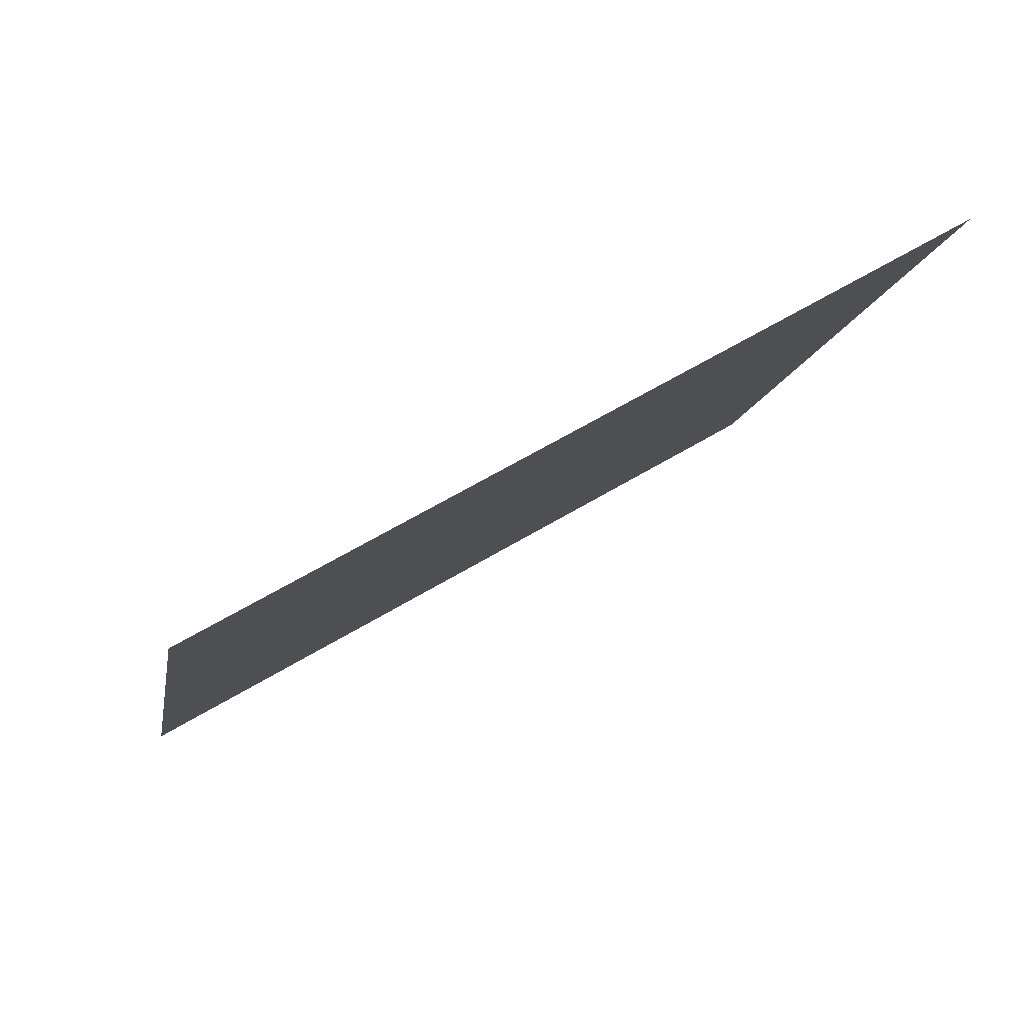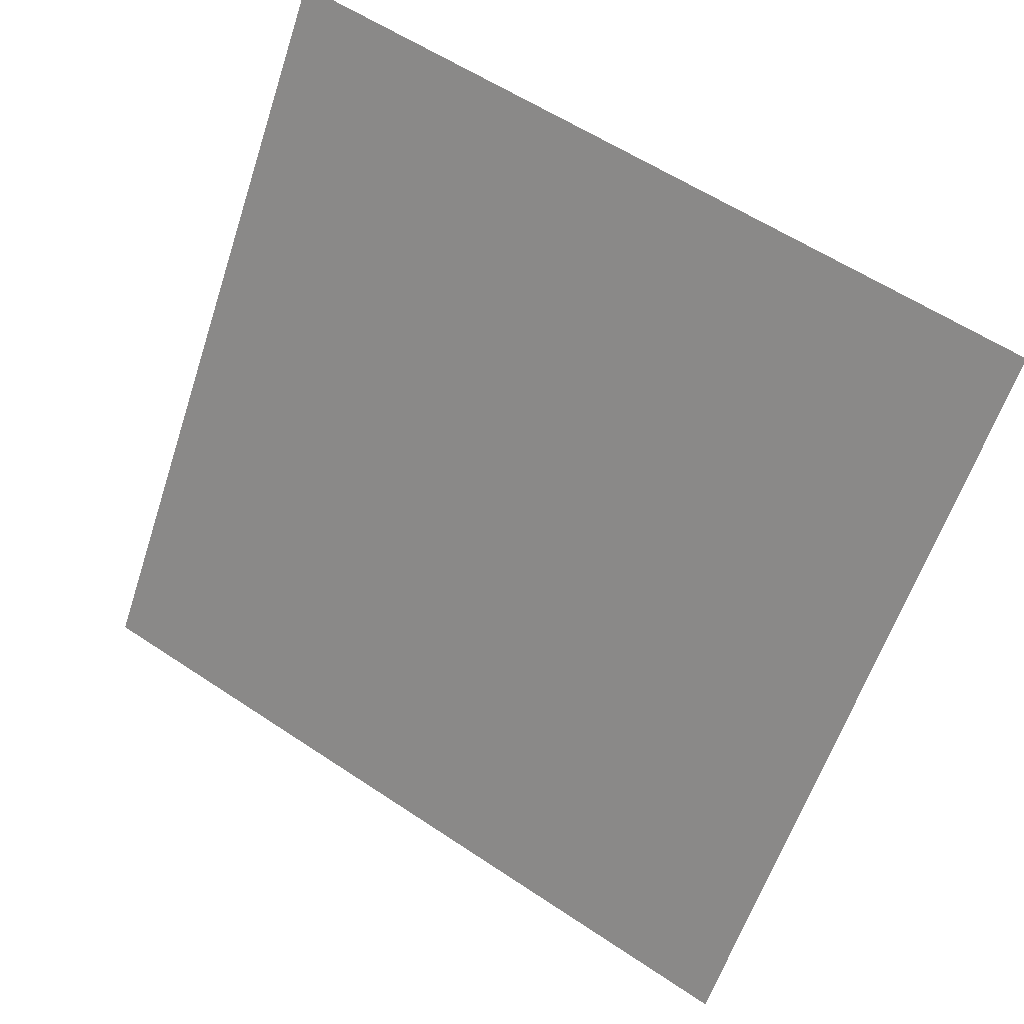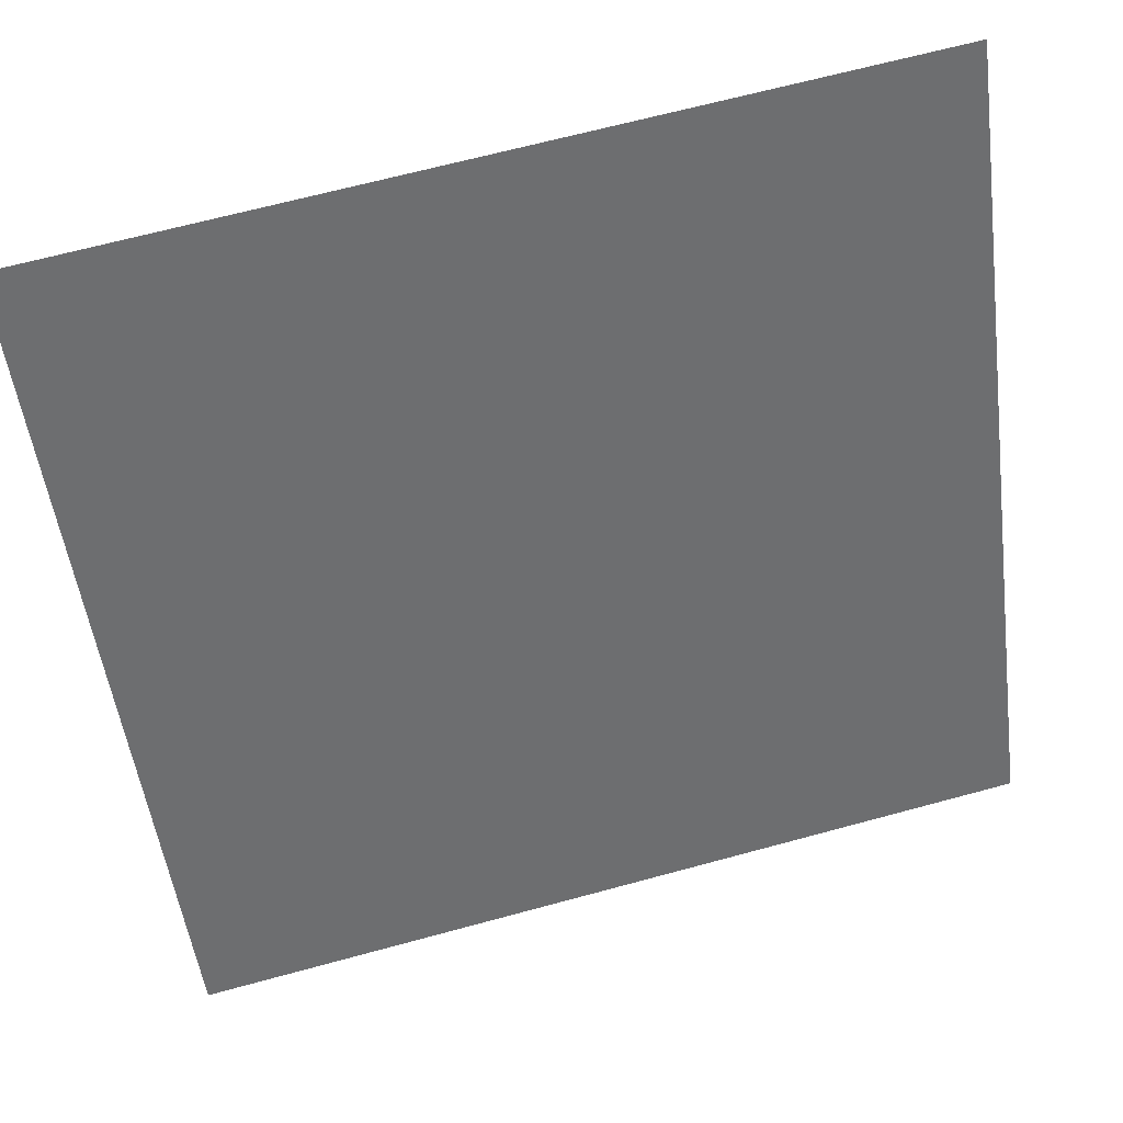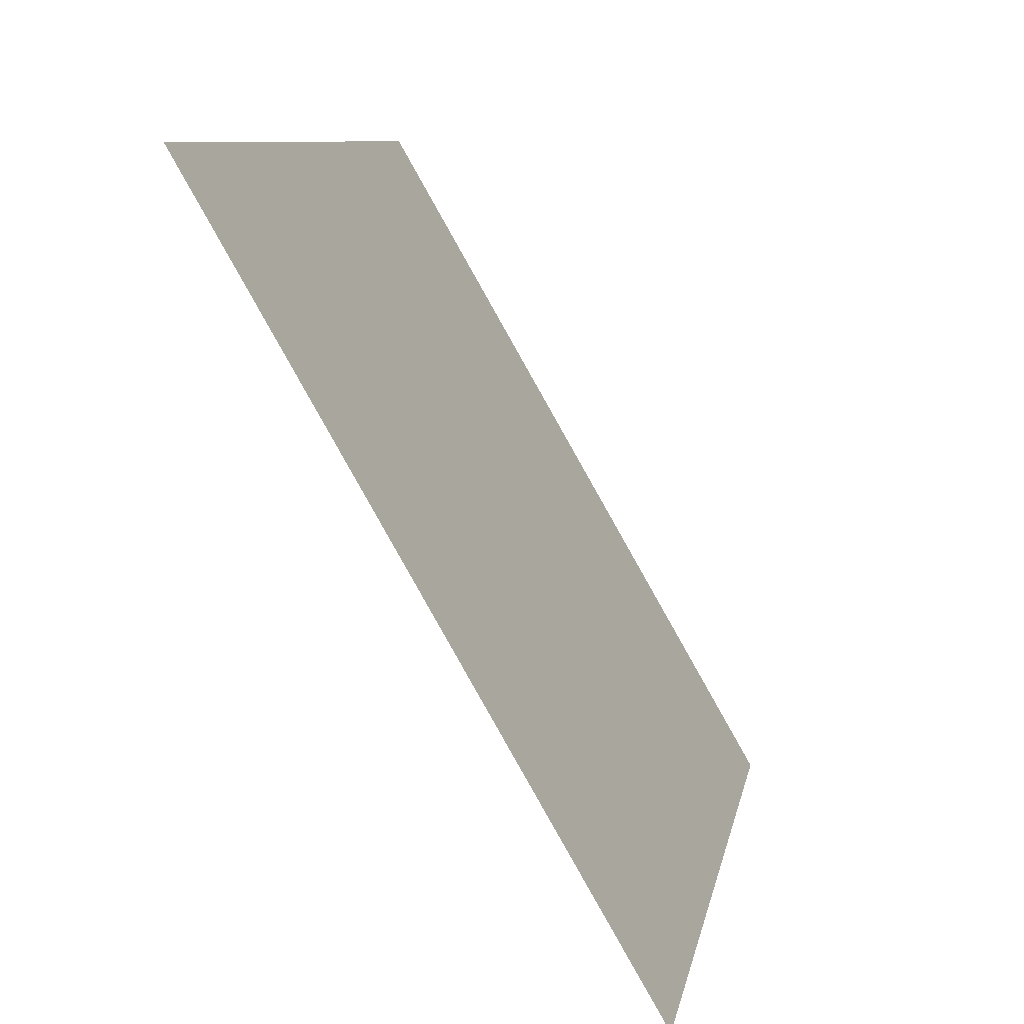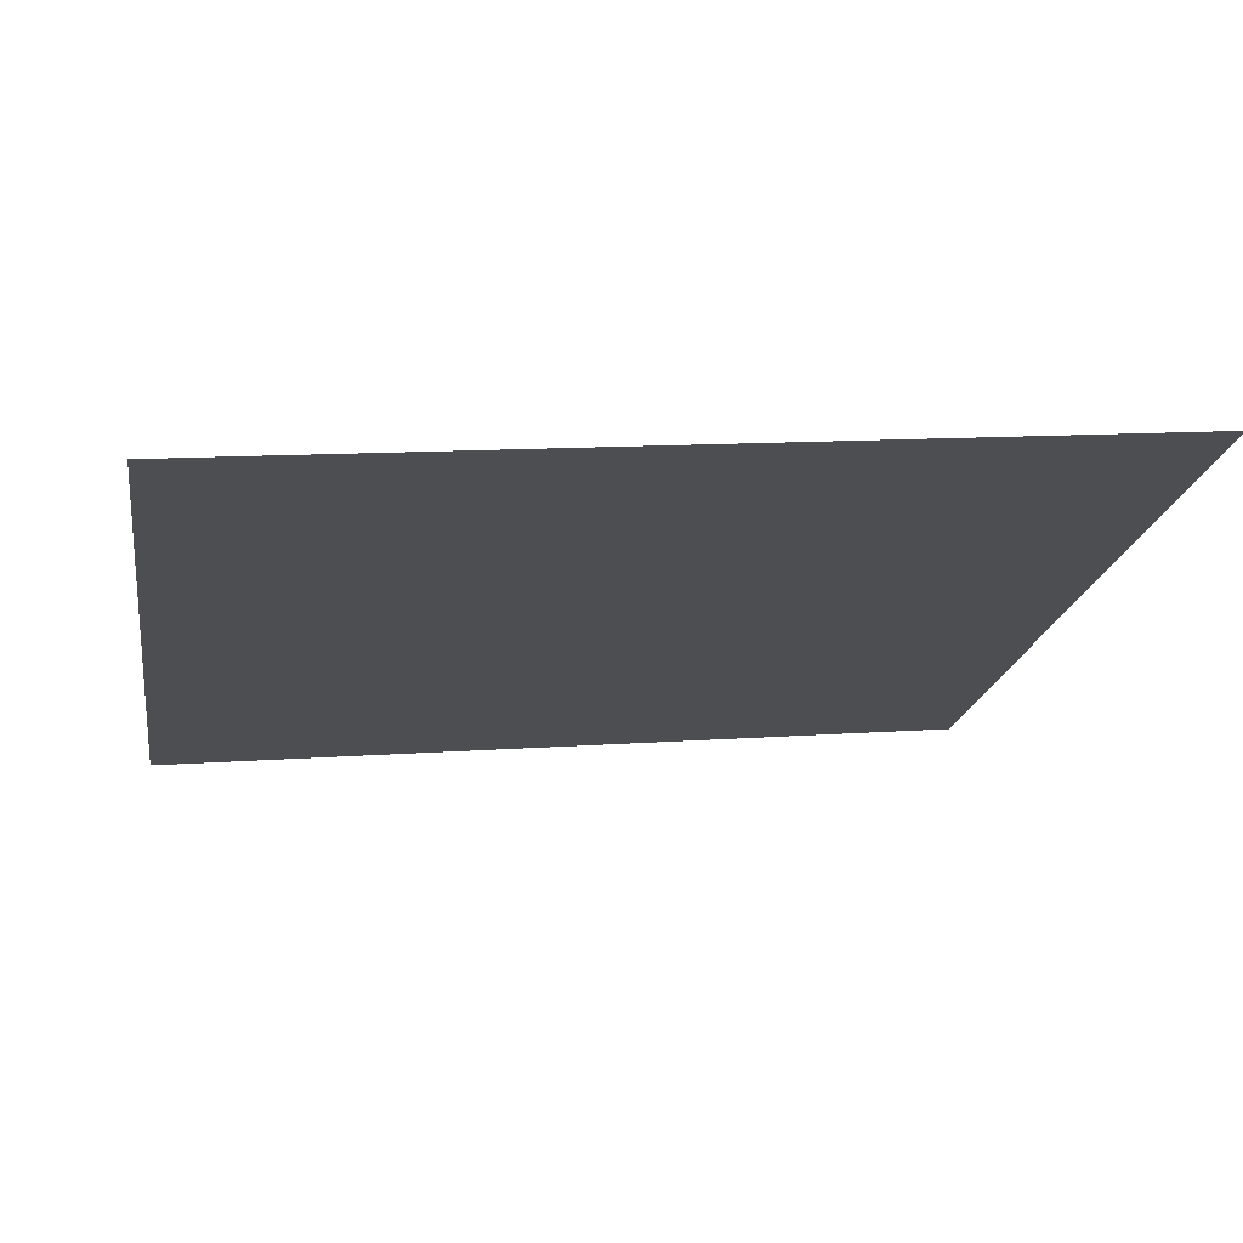
<metadata>
{"format":"obj","ext":"obj","renderer":"f3d","projection":"perspective","resolution":1024,"background":"white","views":[{"elev":-11.1,"azim":-99.6,"up":"+Z"},{"elev":-59.8,"azim":71.9,"up":"+Z"},{"elev":67.0,"azim":-15.2,"up":"+Y"},{"elev":9.2,"azim":-79.7,"up":"+Y"},{"elev":12.1,"azim":-10.1,"up":"+Z"}]}
</metadata>
<code>
o polygon0
g polygon0
v -4 0.03589 2
v 4 0.03589 2
v 4 6.964 -2
v -4 6.964 -2
f 1 2 3
f 3 4 1

</code>
